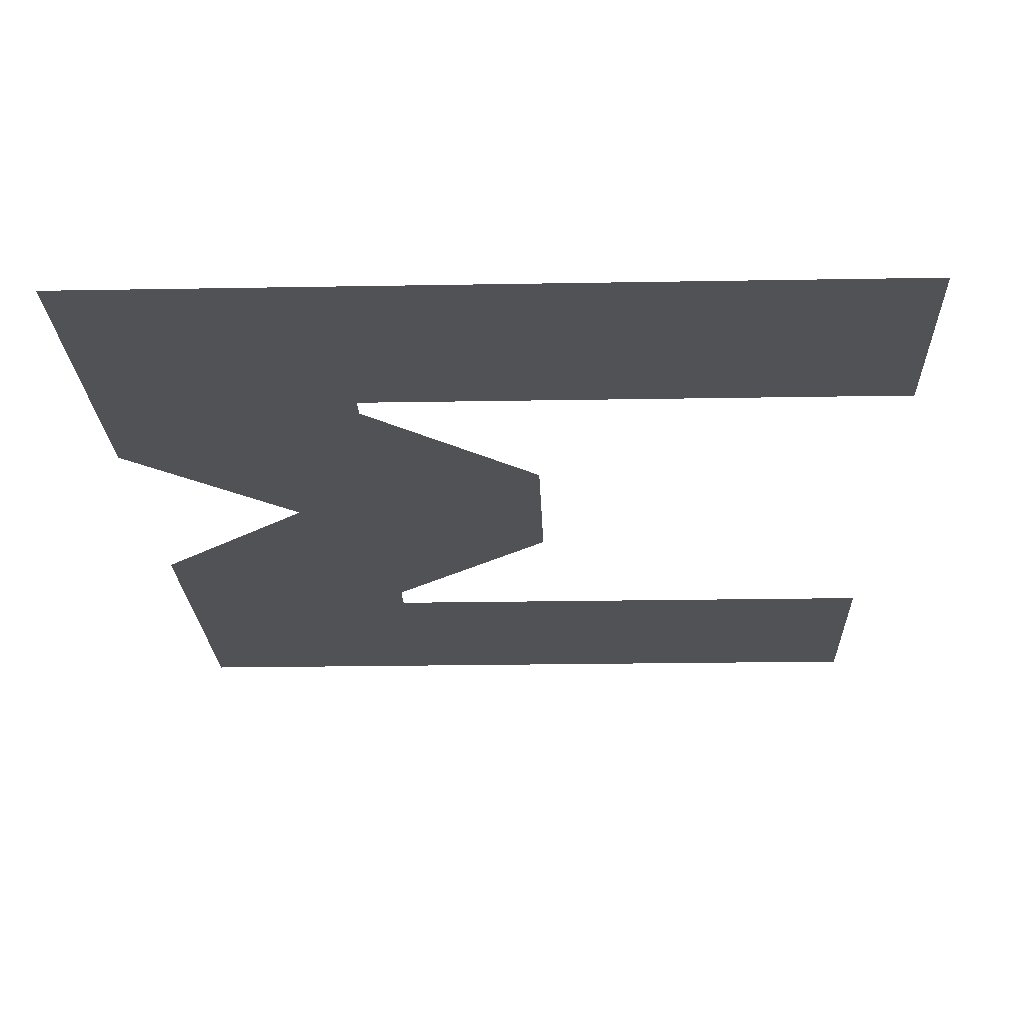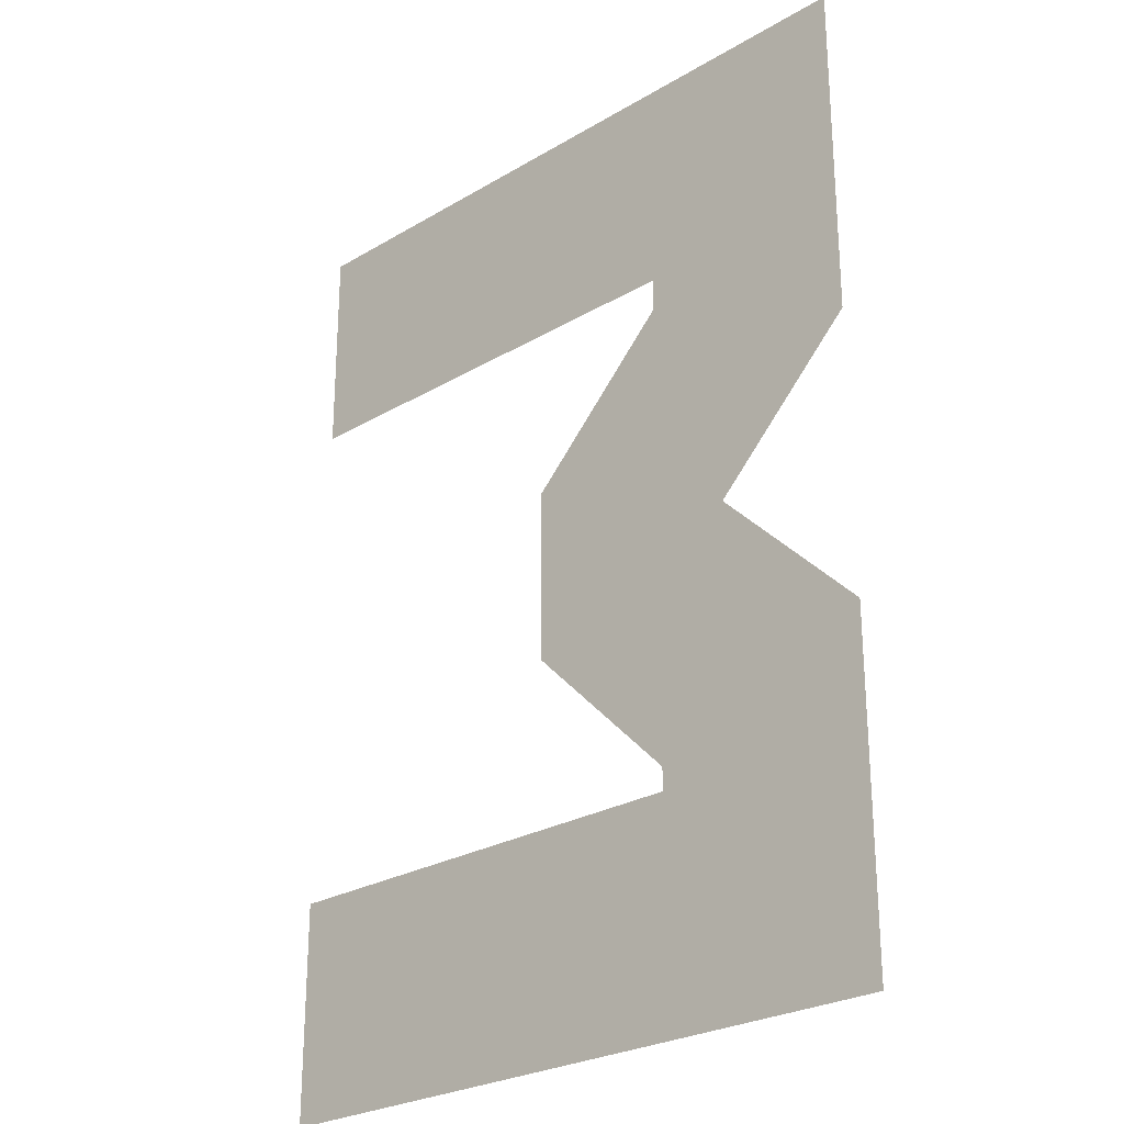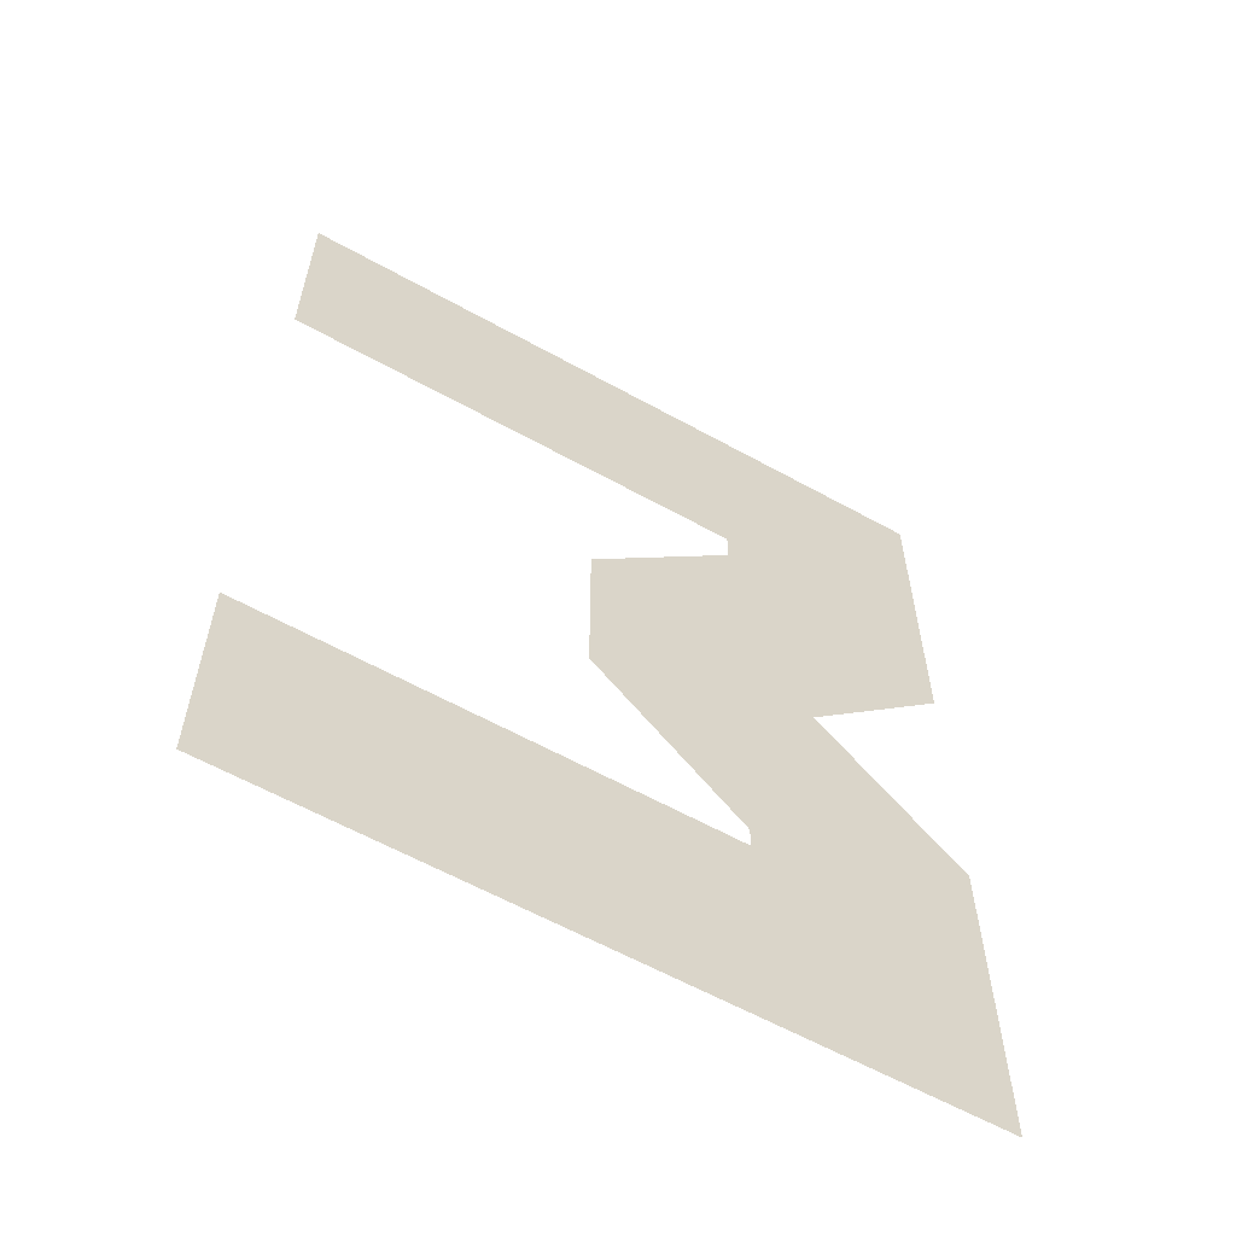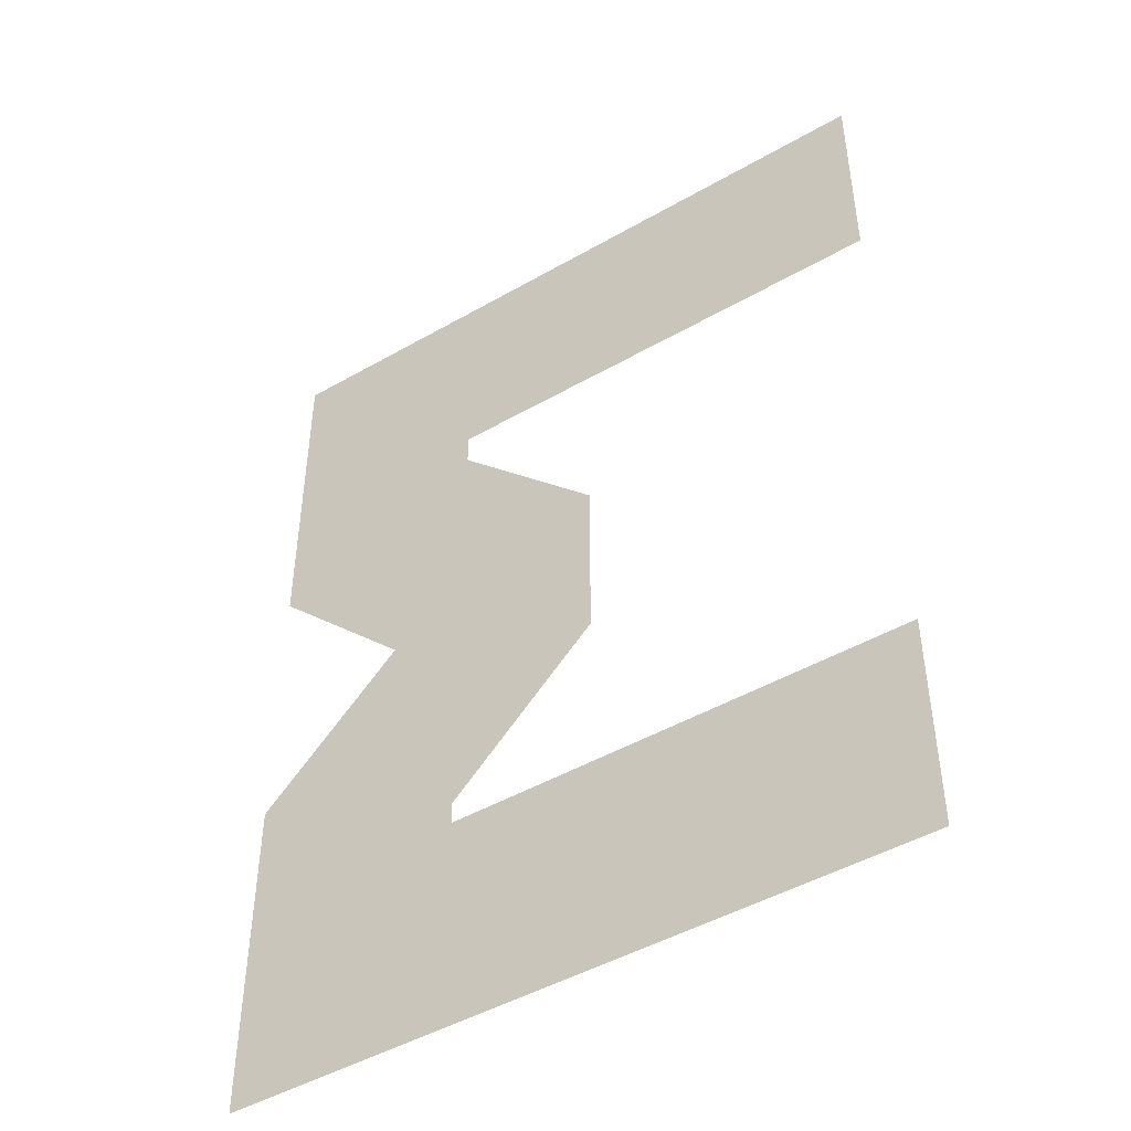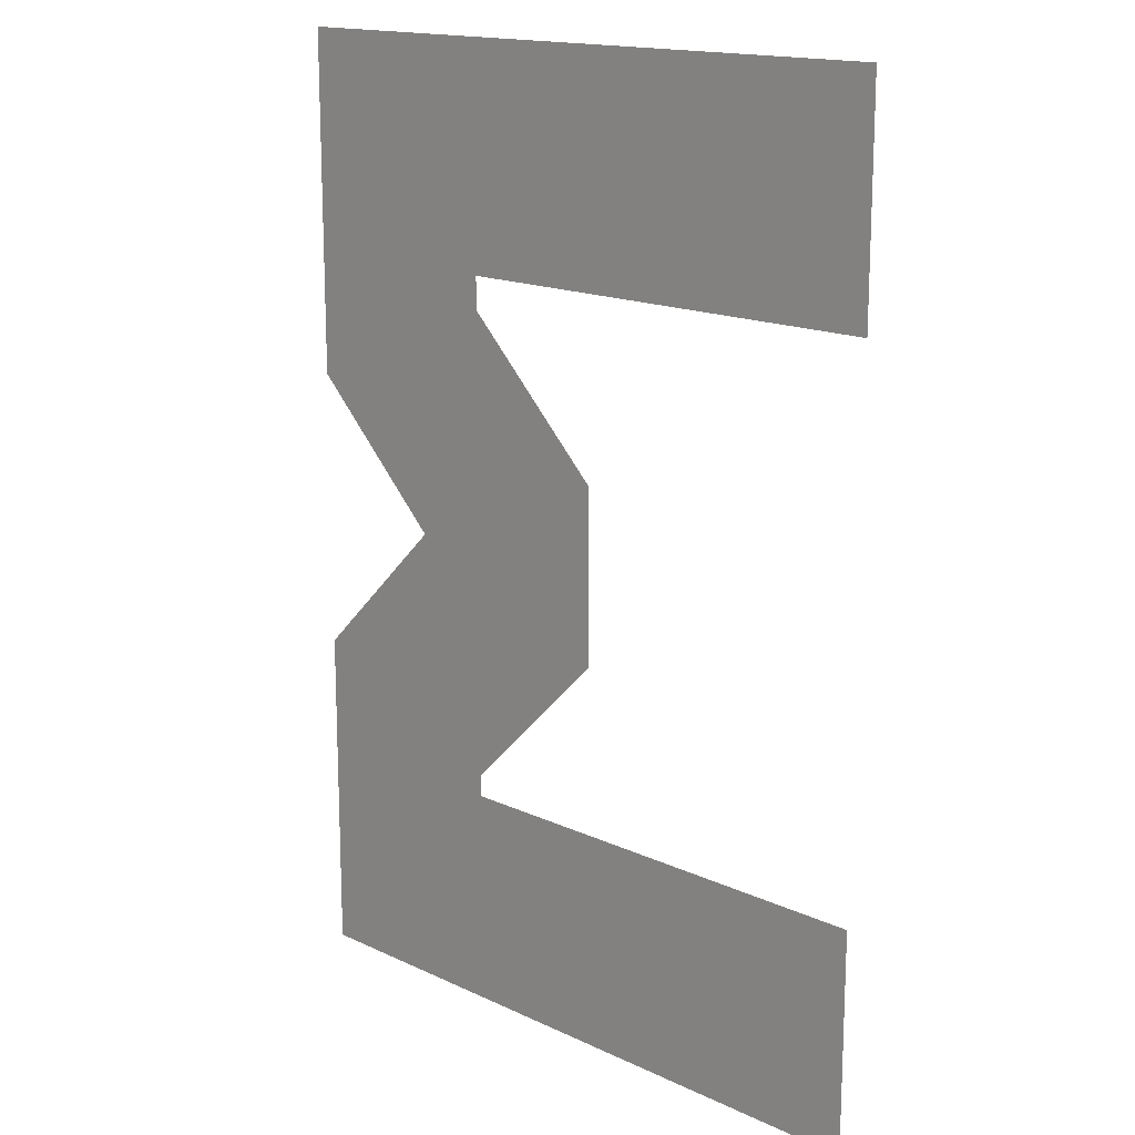
<metadata>
{"format":"obj","ext":"obj","renderer":"f3d","projection":"perspective","resolution":1024,"background":"white","views":[{"elev":-20.6,"azim":-178.1,"up":"+Y"},{"elev":-26.0,"azim":43.2,"up":"+Z"},{"elev":-60.9,"azim":-29.5,"up":"+Z"},{"elev":-46.9,"azim":-146.9,"up":"+Z"},{"elev":15.9,"azim":-135.8,"up":"+Z"}]}
</metadata>
<code>
o 3_3.006
v 0.6689 0 -1.047
v 0.9889 0 -0.9133
v 0.6689 0 -1.08
v 0 0 -1.4
v 0.9889 0 -1.4
v 0 0 -1.08
v 0.6689 0 -0.3676
v 0.9889 0 -0.501
v 0.6689 0 -0.32
v 0.9889 -0 -0
v 0 -0 -0
v 0 0 -0.32
v 0.7809 0 -0.7072
v 0.4547 0 -0.7072
v 0.4547 0 -0.5799
v 0.4546 0 -0.8344
f 2 3 1
f 4 3 5
f 2 5 3
f 4 6 3
f 8 9 10
f 11 9 12
f 8 7 9
f 11 10 9
f 13 15 7
f 16 13 1
f 7 8 13
f 13 14 15
f 14 13 16
f 13 2 1

</code>
